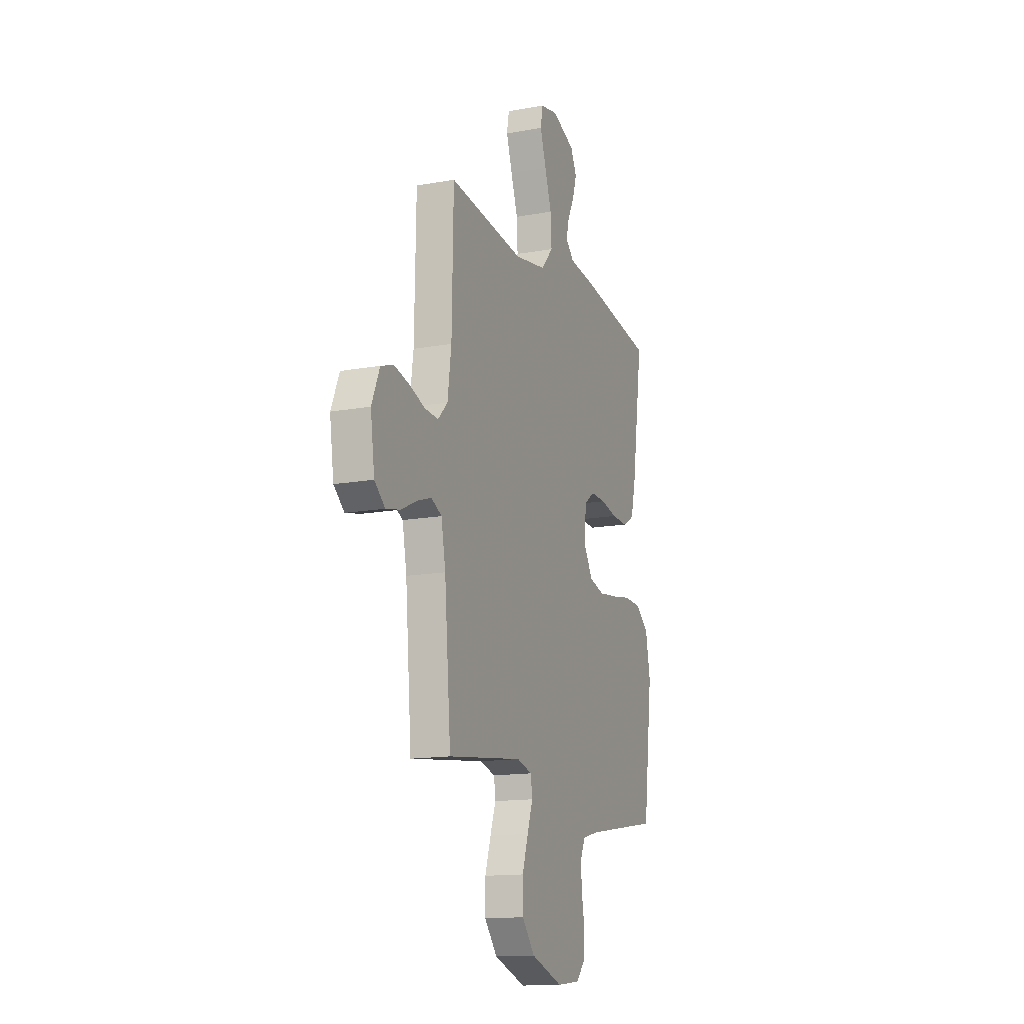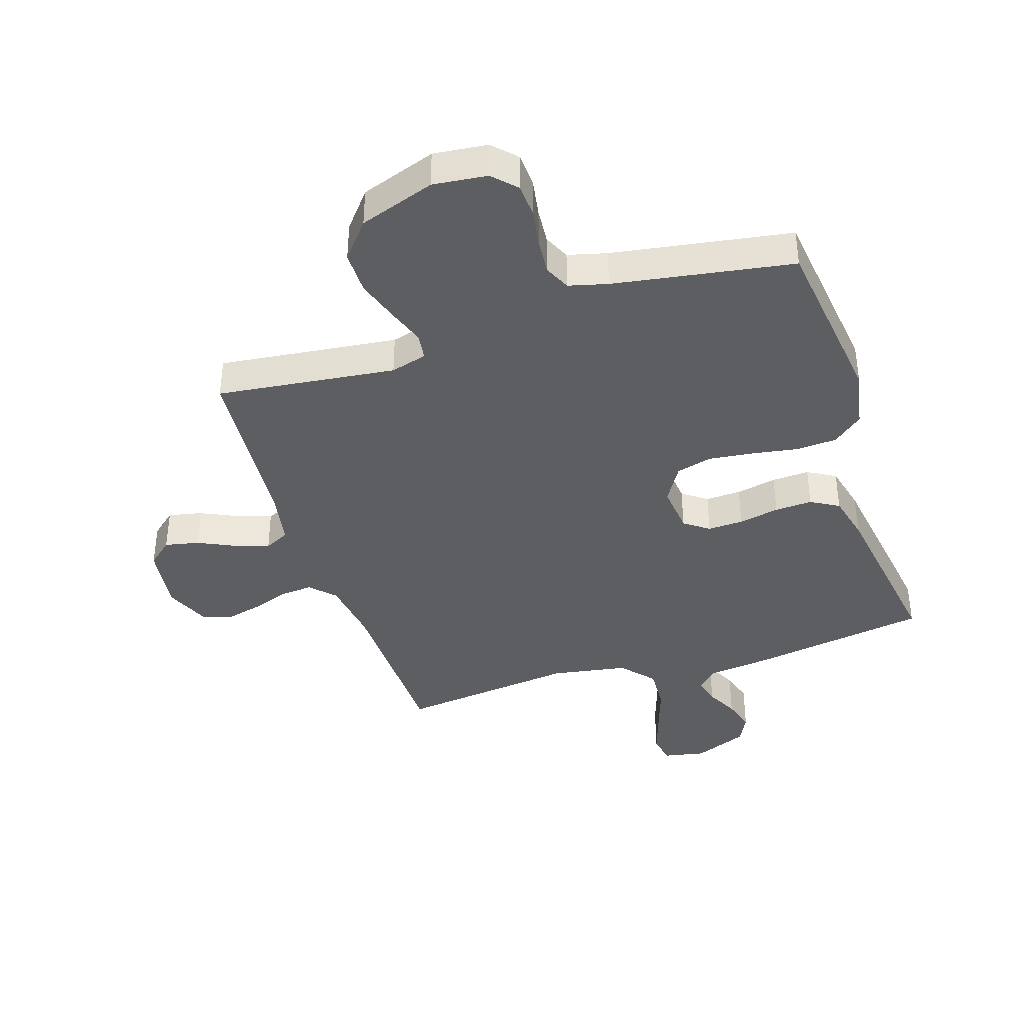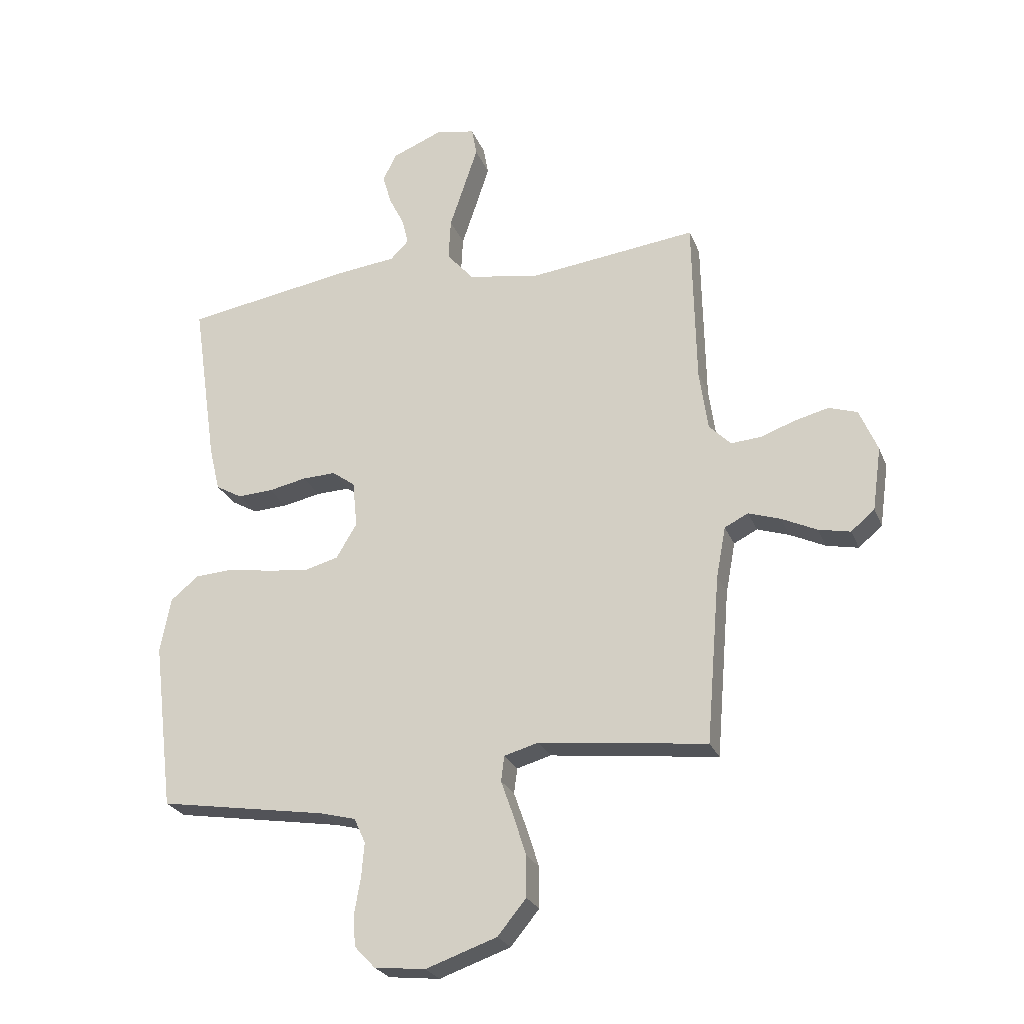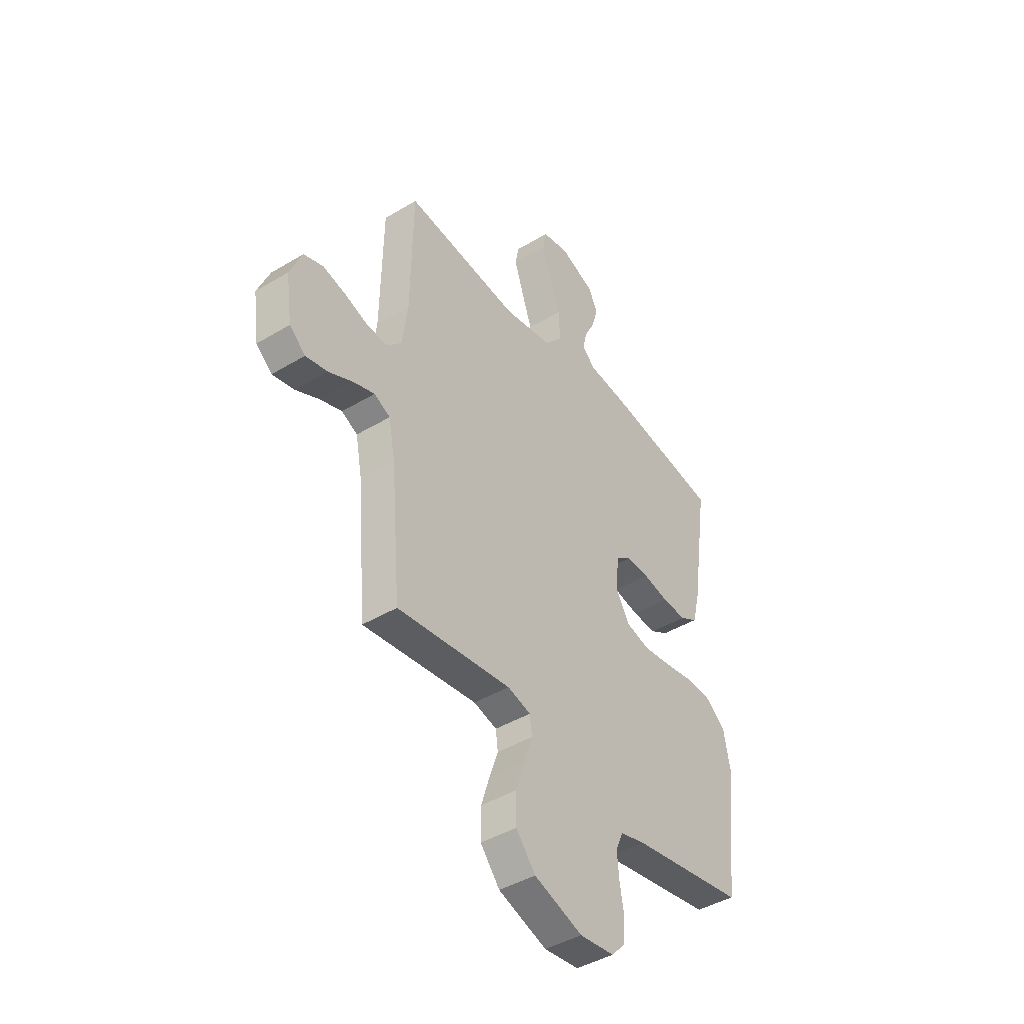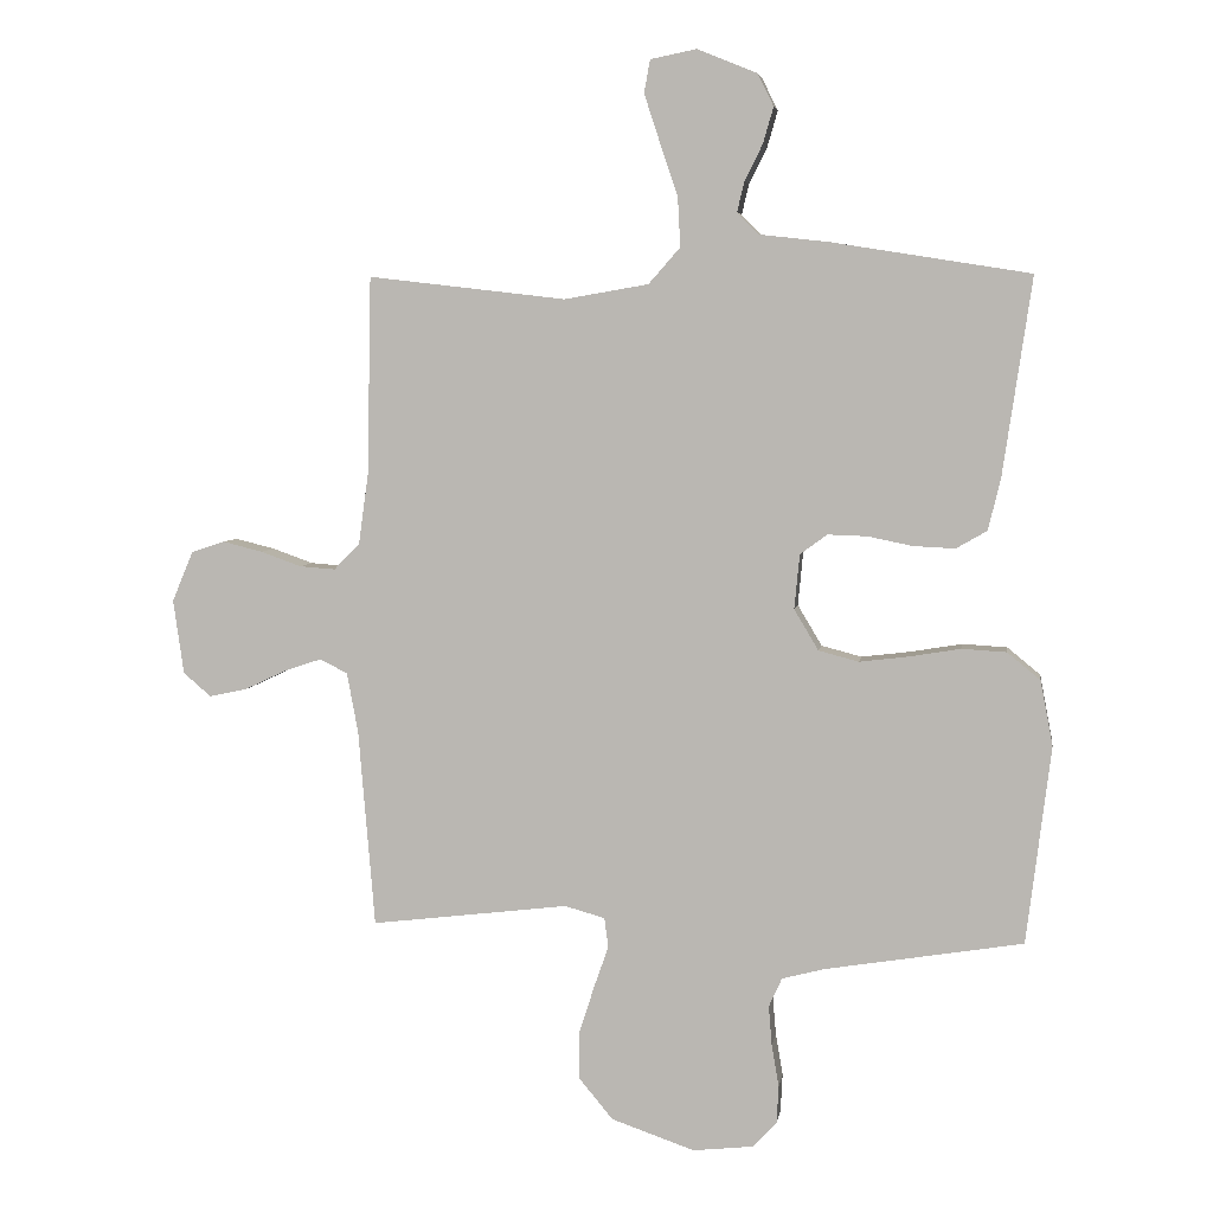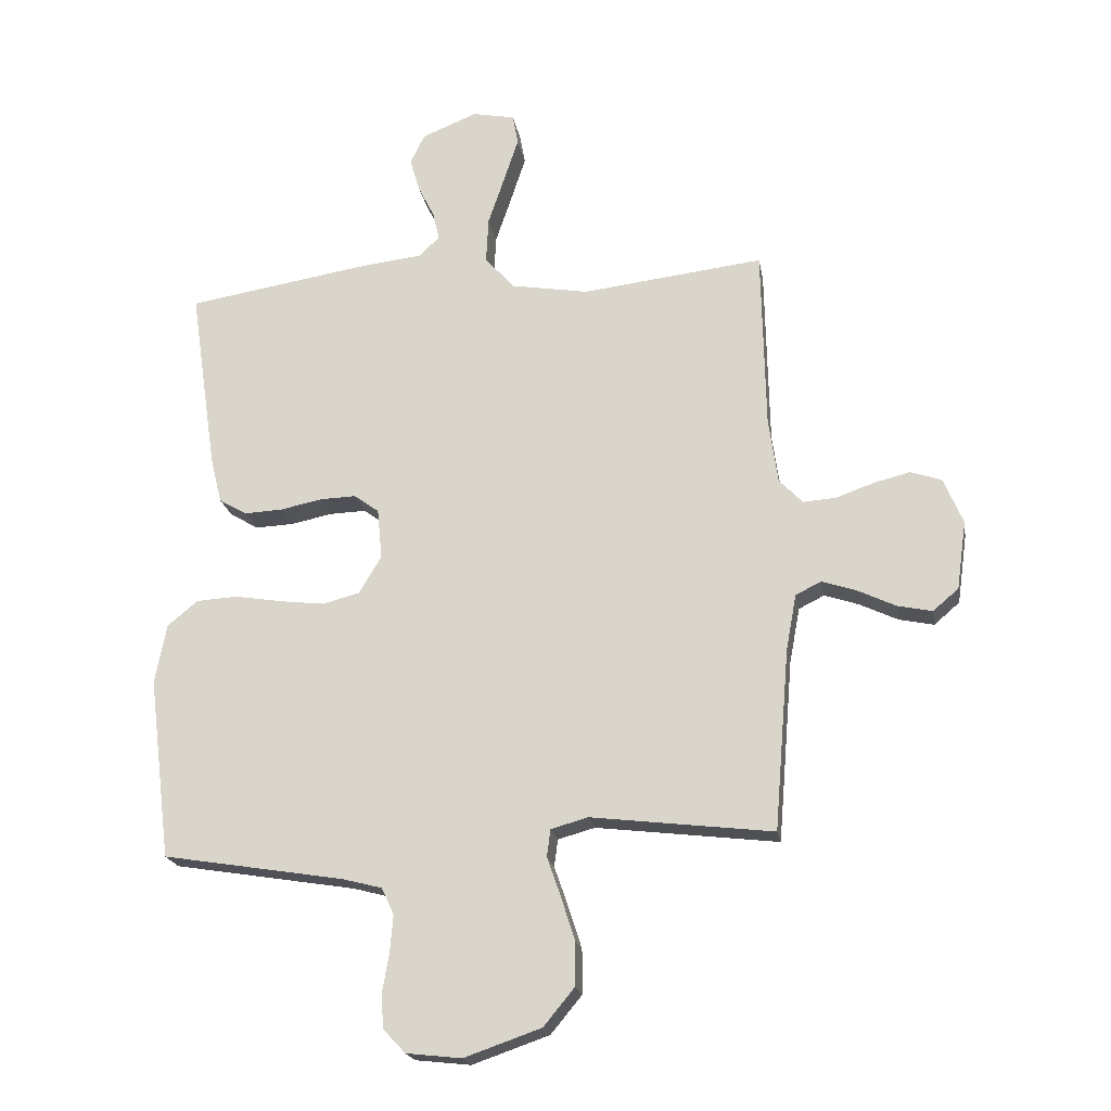
<metadata>
{"format":"obj","ext":"obj","renderer":"f3d","projection":"perspective","resolution":1024,"background":"white","views":[{"elev":-14.4,"azim":111.7,"up":"+Z"},{"elev":-39.0,"azim":-162.0,"up":"+Y"},{"elev":-25.3,"azim":18.6,"up":"+Z"},{"elev":-43.0,"azim":125.6,"up":"+Z"},{"elev":5.2,"azim":-171.4,"up":"+Z"},{"elev":-20.2,"azim":9.7,"up":"+Z"}]}
</metadata>
<code>
v 0.5 0.07 0.5
v 0.506 0.07 0.2
v 0.521 0.07 0.092
v 0.56 0.07 0.052
v 0.614 0.07 0.056
v 0.676 0.07 0.078
v 0.736 0.07 0.093
v 0.787 0.07 0.076
v 0.819 0.07 0
v 0.803 0.07 -0.113
v 0.761 0.07 -0.149
v 0.704 0.07 -0.137
v 0.641 0.07 -0.107
v 0.584 0.07 -0.088
v 0.542 0.07 -0.109
v 0.525 0.07 -0.2
v 0.5 0.07 -0.5
v 0.2 0.07 -0.464
v 0.139 0.07 -0.481
v 0.133 0.07 -0.526
v 0.155 0.07 -0.589
v 0.178 0.07 -0.661
v 0.178 0.07 -0.734
v 0.127 0.07 -0.796
v 0 0.07 -0.84
v -0.091 0.07 -0.83
v -0.128 0.07 -0.791
v -0.131 0.07 -0.734
v -0.12 0.07 -0.67
v -0.115 0.07 -0.61
v -0.135 0.07 -0.566
v -0.2 0.07 -0.549
v -0.5 0.07 -0.5
v -0.537 0.07 -0.2
v -0.518 0.07 -0.101
v -0.468 0.07 -0.06
v -0.4 0.07 -0.056
v -0.322 0.07 -0.069
v -0.248 0.07 -0.078
v -0.187 0.07 -0.062
v -0.15 0.07 0
v -0.158 0.07 0.083
v -0.199 0.07 0.113
v -0.259 0.07 0.111
v -0.327 0.07 0.097
v -0.39 0.07 0.094
v -0.437 0.07 0.121
v -0.456 0.07 0.2
v -0.5 0.07 0.5
v -0.2 0.07 0.548
v -0.094 0.07 0.56
v -0.061 0.07 0.593
v -0.072 0.07 0.639
v -0.099 0.07 0.693
v -0.115 0.07 0.748
v -0.091 0.07 0.797
v 0 0.07 0.834
v 0.07 0.07 0.82
v 0.079 0.07 0.77
v 0.055 0.07 0.697
v 0.028 0.07 0.617
v 0.024 0.07 0.542
v 0.072 0.07 0.487
v 0.2 0.07 0.465
v 0.5 0 0.5
v 0.506 0 0.2
v 0.521 0 0.092
v 0.56 0 0.052
v 0.614 0 0.056
v 0.676 0 0.078
v 0.736 0 0.093
v 0.787 0 0.076
v 0.819 0 0
v 0.803 0 -0.113
v 0.761 0 -0.149
v 0.704 0 -0.137
v 0.641 0 -0.107
v 0.584 0 -0.088
v 0.542 0 -0.109
v 0.525 0 -0.2
v 0.5 0 -0.5
v 0.2 0 -0.464
v 0.139 0 -0.481
v 0.133 0 -0.526
v 0.155 0 -0.589
v 0.178 0 -0.661
v 0.178 0 -0.734
v 0.127 0 -0.796
v 0 0 -0.84
v -0.091 0 -0.83
v -0.128 0 -0.791
v -0.131 0 -0.734
v -0.12 0 -0.67
v -0.115 0 -0.61
v -0.135 0 -0.566
v -0.2 0 -0.549
v -0.5 0 -0.5
v -0.537 0 -0.2
v -0.518 0 -0.101
v -0.468 0 -0.06
v -0.4 0 -0.056
v -0.322 0 -0.069
v -0.248 0 -0.078
v -0.187 0 -0.062
v -0.15 0 0
v -0.158 0 0.083
v -0.199 0 0.113
v -0.259 0 0.111
v -0.327 0 0.097
v -0.39 0 0.094
v -0.437 0 0.121
v -0.456 0 0.2
v -0.5 0 0.5
v -0.2 0 0.548
v -0.094 0 0.56
v -0.061 0 0.593
v -0.072 0 0.639
v -0.099 0 0.693
v -0.115 0 0.748
v -0.091 0 0.797
v 0 0 0.834
v 0.07 0 0.82
v 0.079 0 0.77
v 0.055 0 0.697
v 0.028 0 0.617
v 0.024 0 0.542
v 0.072 0 0.487
v 0.2 0 0.465
f 59 60 61
f 58 59 61
f 57 58 61
f 56 57 61
f 55 56 61
f 54 55 61
f 53 54 61
f 52 53 61 62
f 51 52 62 63
f 50 51 63
f 49 50 63
f 48 49 63
f 47 48 63
f 46 47 63
f 45 46 63
f 44 45 63
f 36 37 38
f 35 36 38
f 34 35 38
f 33 34 38
f 32 33 38
f 31 32 38 39
f 30 31 39 40
f 27 28 29
f 26 27 29
f 25 26 29
f 24 25 29
f 23 24 29
f 22 23 29
f 21 22 29
f 20 21 29
f 19 20 29 30
f 16 17 18
f 15 16 18 19
f 11 12 13
f 10 11 13
f 9 10 13
f 8 9 13
f 7 8 13
f 6 7 13
f 5 6 13
f 4 5 13 14
f 3 4 14 15
f 64 1 2
f 63 64 2
f 44 63 2
f 43 44 2
f 30 40 41
f 19 30 41
f 15 19 41
f 3 15 41
f 2 3 41
f 2 41 42
f 2 42 43
f 125 124 123
f 125 123 122
f 125 122 121
f 125 121 120
f 125 120 119
f 125 119 118
f 125 118 117
f 126 125 117 116
f 127 126 116 115
f 127 115 114
f 127 114 113
f 127 113 112
f 127 112 111
f 127 111 110
f 127 110 109
f 127 109 108
f 102 101 100
f 102 100 99
f 102 99 98
f 102 98 97
f 102 97 96
f 103 102 96 95
f 104 103 95 94
f 93 92 91
f 93 91 90
f 93 90 89
f 93 89 88
f 93 88 87
f 93 87 86
f 93 86 85
f 93 85 84
f 94 93 84 83
f 82 81 80
f 83 82 80 79
f 77 76 75
f 77 75 74
f 77 74 73
f 77 73 72
f 77 72 71
f 77 71 70
f 77 70 69
f 78 77 69 68
f 79 78 68 67
f 66 65 128
f 66 128 127
f 66 127 108
f 66 108 107
f 105 104 94
f 105 94 83
f 105 83 79
f 105 79 67
f 105 67 66
f 106 105 66
f 107 106 66
f 1 65 66 2
f 2 66 67 3
f 3 67 68 4
f 4 68 69 5
f 5 69 70 6
f 6 70 71 7
f 7 71 72 8
f 8 72 73 9
f 9 73 74 10
f 10 74 75 11
f 11 75 76 12
f 12 76 77 13
f 13 77 78 14
f 14 78 79 15
f 15 79 80 16
f 16 80 81 17
f 17 81 82 18
f 18 82 83 19
f 19 83 84 20
f 20 84 85 21
f 21 85 86 22
f 22 86 87 23
f 23 87 88 24
f 24 88 89 25
f 25 89 90 26
f 26 90 91 27
f 27 91 92 28
f 28 92 93 29
f 29 93 94 30
f 30 94 95 31
f 31 95 96 32
f 32 96 97 33
f 33 97 98 34
f 34 98 99 35
f 35 99 100 36
f 36 100 101 37
f 37 101 102 38
f 38 102 103 39
f 39 103 104 40
f 40 104 105 41
f 41 105 106 42
f 42 106 107 43
f 43 107 108 44
f 44 108 109 45
f 45 109 110 46
f 46 110 111 47
f 47 111 112 48
f 48 112 113 49
f 49 113 114 50
f 50 114 115 51
f 51 115 116 52
f 52 116 117 53
f 53 117 118 54
f 54 118 119 55
f 55 119 120 56
f 56 120 121 57
f 57 121 122 58
f 58 122 123 59
f 59 123 124 60
f 60 124 125 61
f 61 125 126 62
f 62 126 127 63
f 63 127 128 64
f 64 128 65 1

</code>
